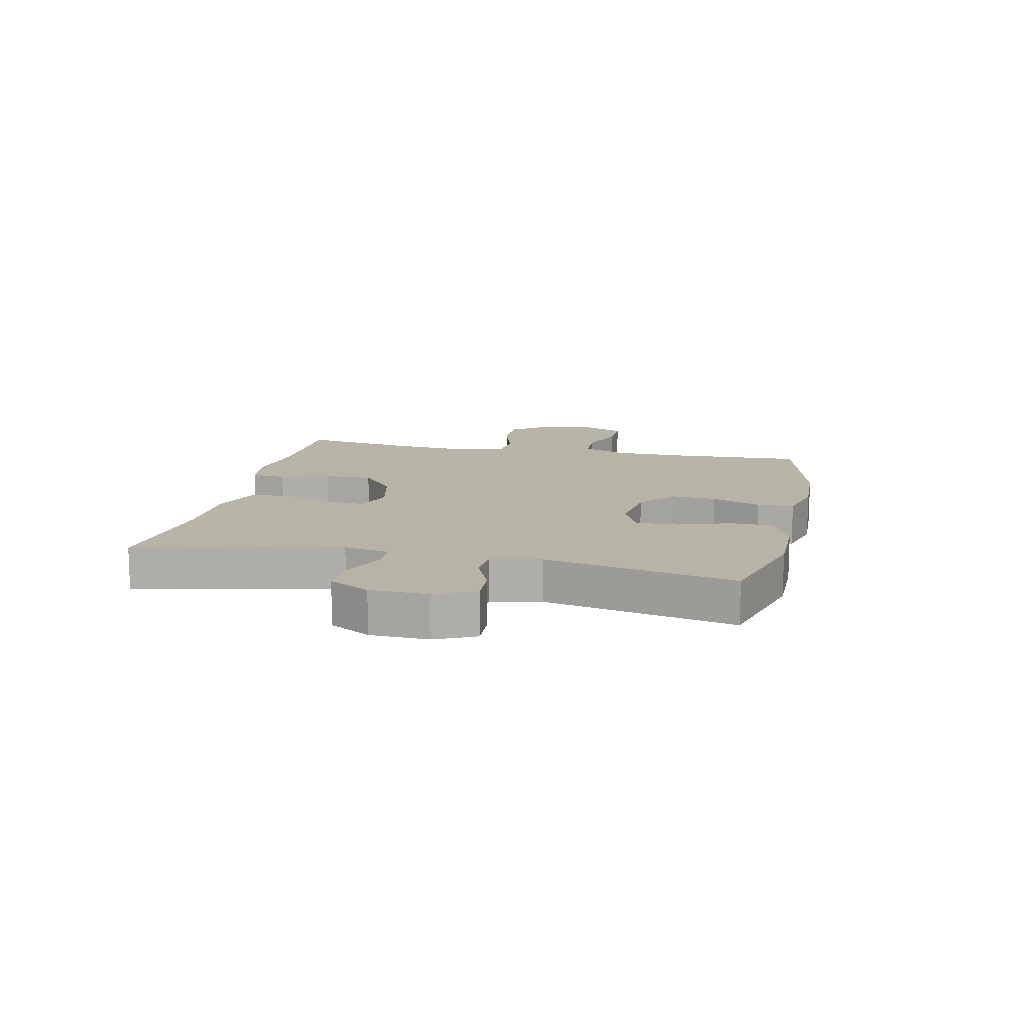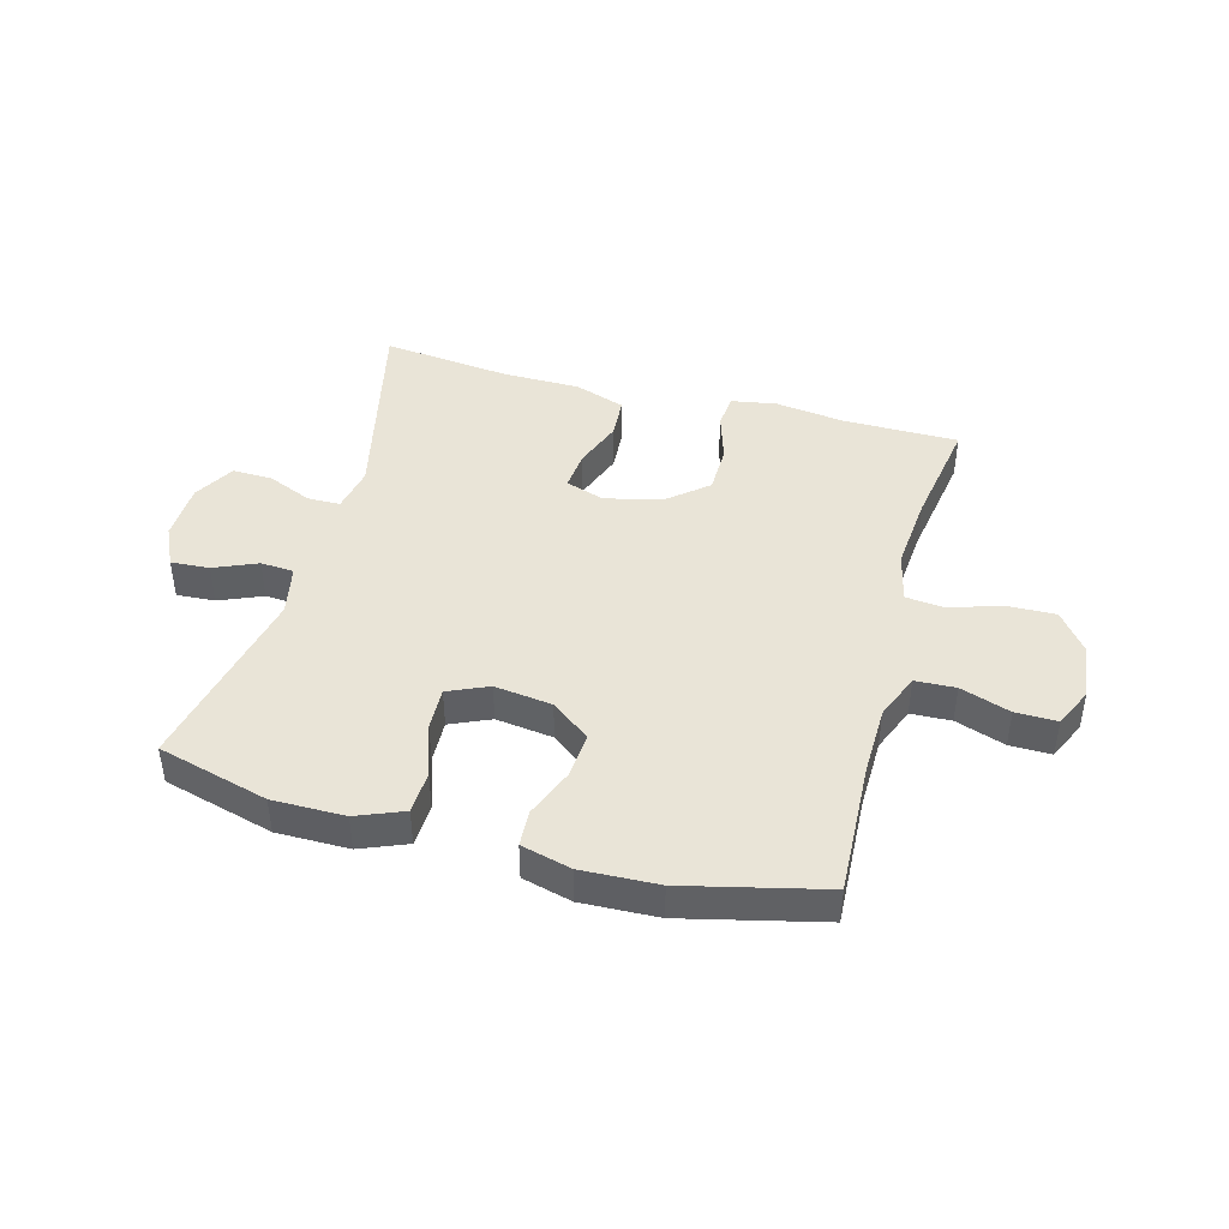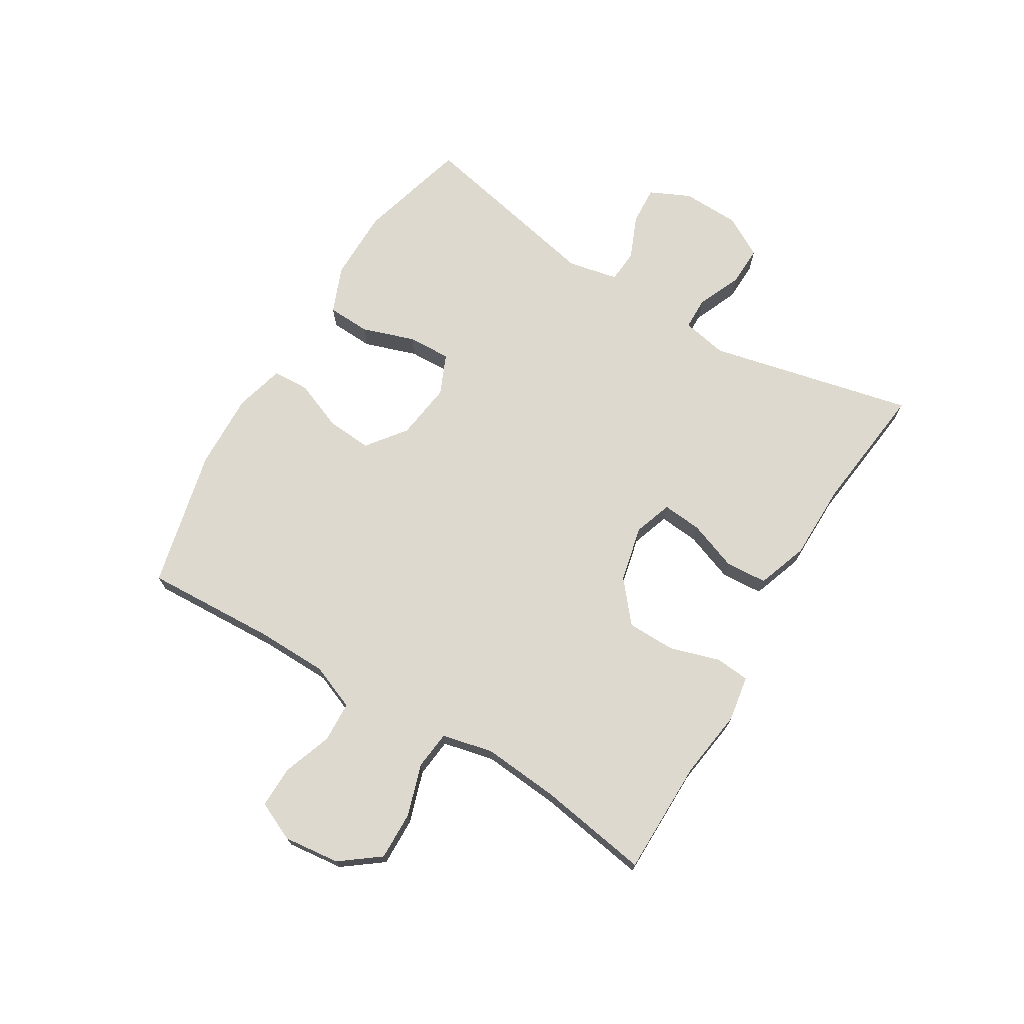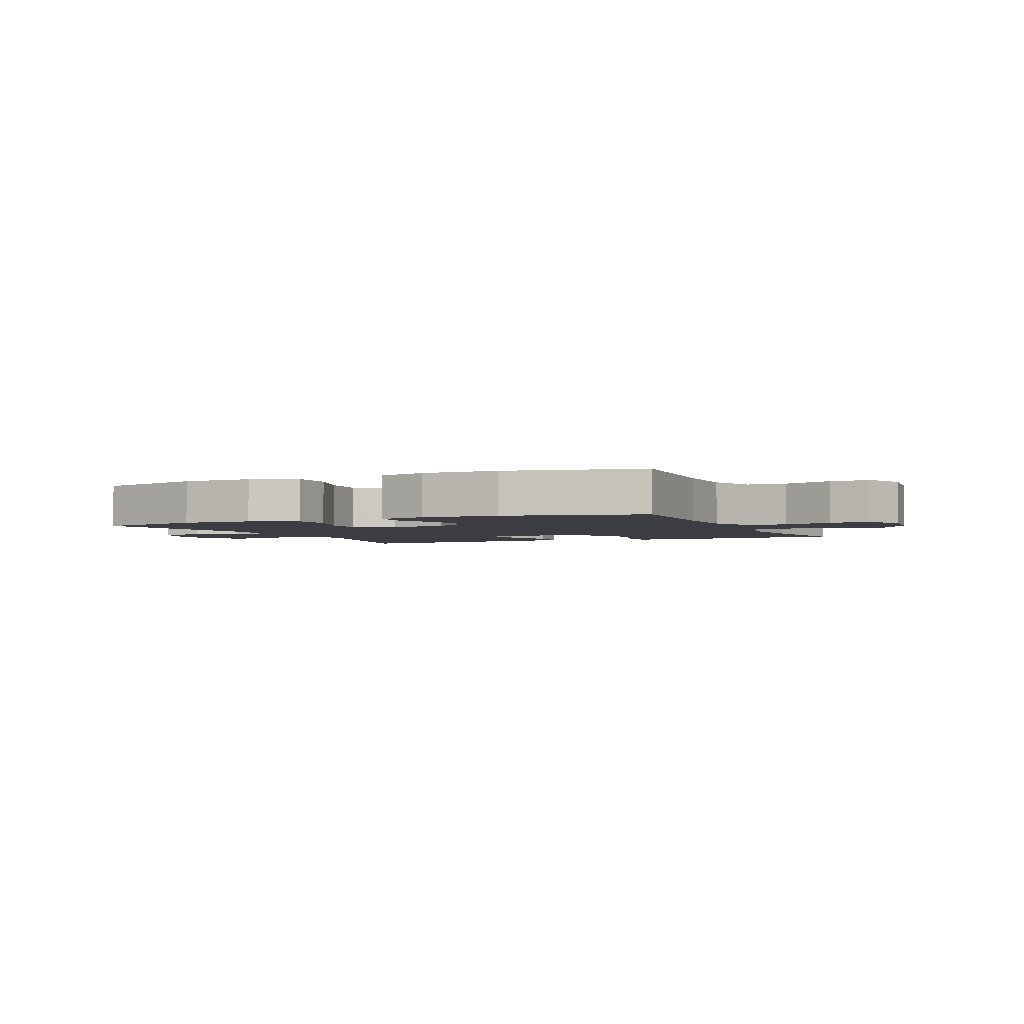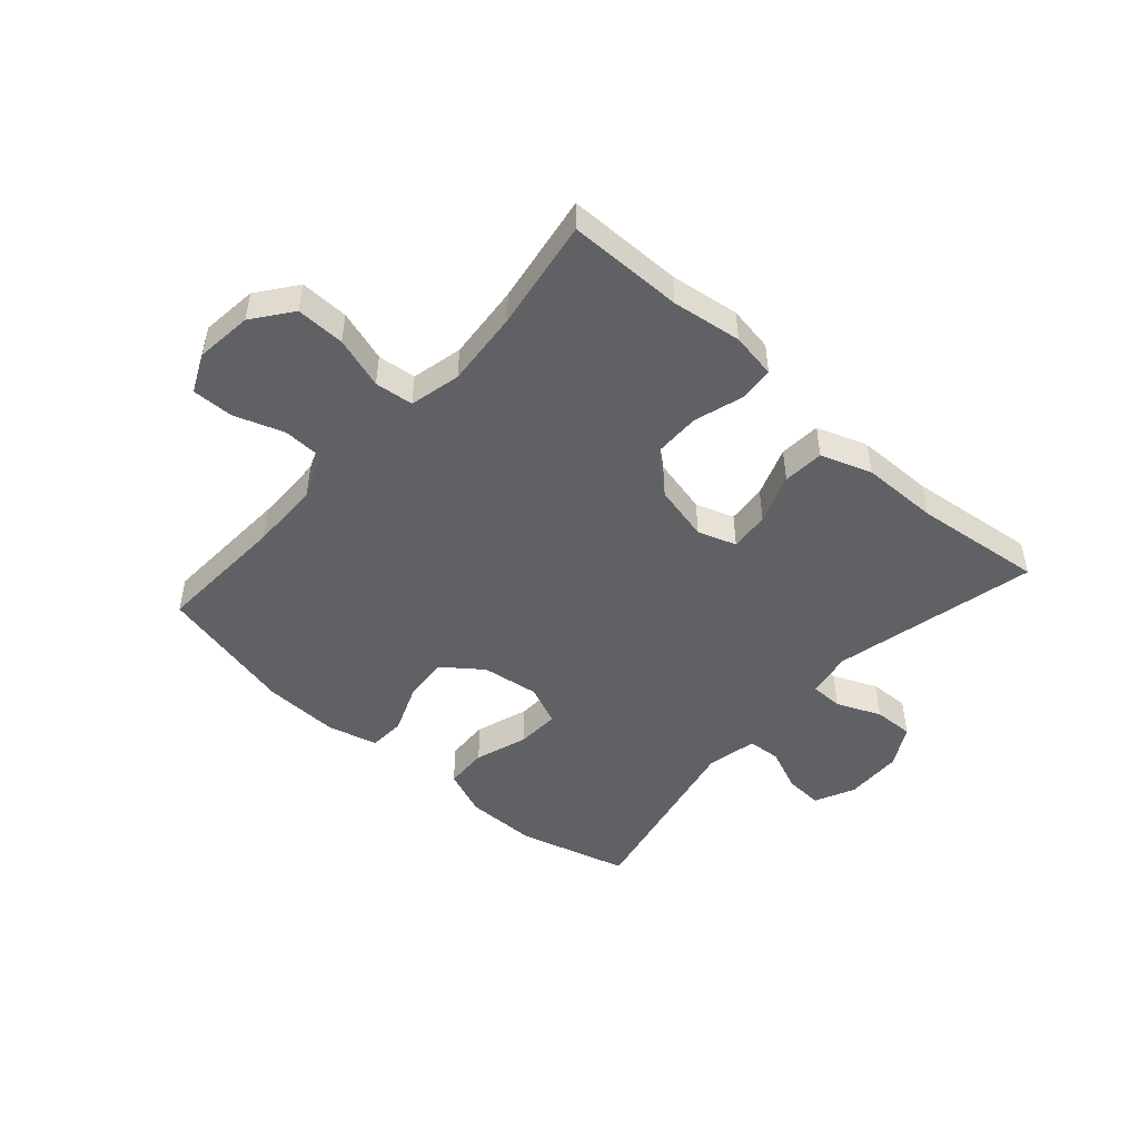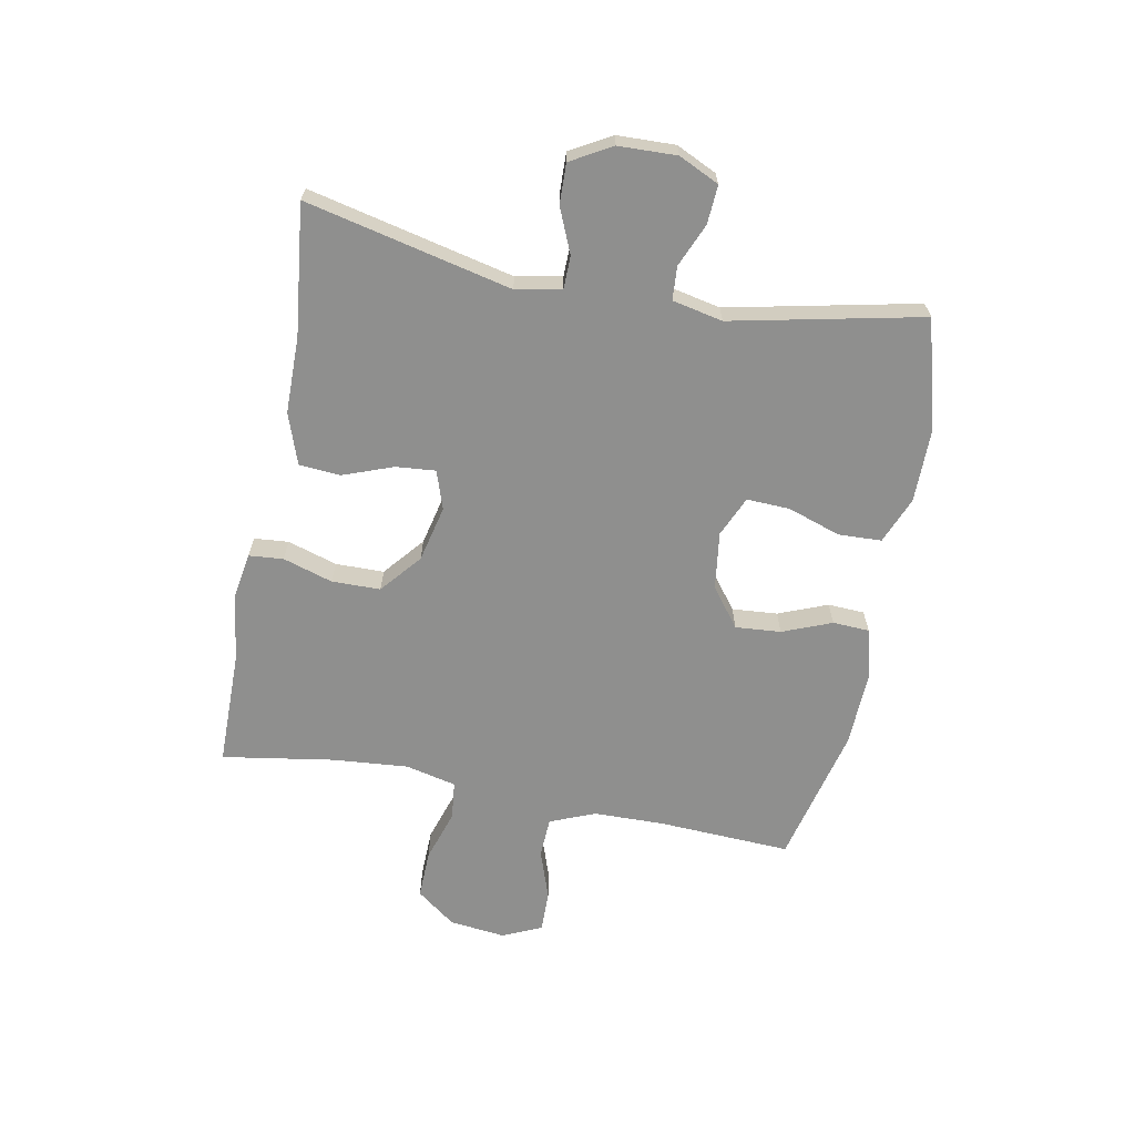
<metadata>
{"format":"obj","ext":"obj","renderer":"f3d","projection":"perspective","resolution":1024,"background":"white","views":[{"elev":12.6,"azim":102.4,"up":"+Y"},{"elev":43.3,"azim":-164.8,"up":"+Y"},{"elev":71.5,"azim":-58.8,"up":"+Y"},{"elev":-2.9,"azim":-155.7,"up":"+Y"},{"elev":-48.1,"azim":-41.6,"up":"+Y"},{"elev":-65.3,"azim":79.2,"up":"+Y"}]}
</metadata>
<code>
v 0.5 0.07 0.5
v 0.421 0.07 0.154
v 0.436 0.07 0.077
v 0.491 0.07 0.076
v 0.566 0.07 0.108
v 0.634 0.07 0.11
v 0.673 0.07 0.041
v 0.676 0.07 -0.057
v 0.644 0.07 -0.125
v 0.579 0.07 -0.121
v 0.506 0.07 -0.09
v 0.45 0.07 -0.094
v 0.432 0.07 -0.179
v 0.5 0.07 -0.5
v 0.313 0.07 -0.551
v 0.191 0.07 -0.551
v 0.112 0.07 -0.519
v 0.109 0.07 -0.446
v 0.139 0.07 -0.357
v 0.142 0.07 -0.284
v 0.074 0.07 -0.254
v -0.023 0.07 -0.267
v -0.089 0.07 -0.317
v -0.083 0.07 -0.394
v -0.05 0.07 -0.477
v -0.053 0.07 -0.539
v -0.137 0.07 -0.561
v -0.266 0.07 -0.556
v -0.5 0.07 -0.5
v -0.489 0.07 -0.276
v -0.491 0.07 -0.157
v -0.522 0.07 -0.08
v -0.59 0.07 -0.077
v -0.674 0.07 -0.106
v -0.744 0.07 -0.107
v -0.774 0.07 -0.041
v -0.763 0.07 0.054
v -0.713 0.07 0.12
v -0.631 0.07 0.118
v -0.544 0.07 0.09
v -0.479 0.07 0.097
v -0.459 0.07 0.183
v -0.47 0.07 0.312
v -0.5 0.07 0.5
v -0.305 0.07 0.501
v -0.188 0.07 0.517
v -0.111 0.07 0.504
v -0.106 0.07 0.446
v -0.132 0.07 0.362
v -0.131 0.07 0.28
v -0.063 0.07 0.223
v 0.032 0.07 0.201
v 0.097 0.07 0.223
v 0.091 0.07 0.29
v 0.06 0.07 0.374
v 0.065 0.07 0.444
v 0.151 0.07 0.474
v 0.281 0.07 0.475
v 0.5 0 0.5
v 0.421 0 0.154
v 0.436 0 0.077
v 0.491 0 0.076
v 0.566 0 0.108
v 0.634 0 0.11
v 0.673 0 0.041
v 0.676 0 -0.057
v 0.644 0 -0.125
v 0.579 0 -0.121
v 0.506 0 -0.09
v 0.45 0 -0.094
v 0.432 0 -0.179
v 0.5 0 -0.5
v 0.313 0 -0.551
v 0.191 0 -0.551
v 0.112 0 -0.519
v 0.109 0 -0.446
v 0.139 0 -0.357
v 0.142 0 -0.284
v 0.074 0 -0.254
v -0.023 0 -0.267
v -0.089 0 -0.317
v -0.083 0 -0.394
v -0.05 0 -0.477
v -0.053 0 -0.539
v -0.137 0 -0.561
v -0.266 0 -0.556
v -0.5 0 -0.5
v -0.489 0 -0.276
v -0.491 0 -0.157
v -0.522 0 -0.08
v -0.59 0 -0.077
v -0.674 0 -0.106
v -0.744 0 -0.107
v -0.774 0 -0.041
v -0.763 0 0.054
v -0.713 0 0.12
v -0.631 0 0.118
v -0.544 0 0.09
v -0.479 0 0.097
v -0.459 0 0.183
v -0.47 0 0.312
v -0.5 0 0.5
v -0.305 0 0.501
v -0.188 0 0.517
v -0.111 0 0.504
v -0.106 0 0.446
v -0.132 0 0.362
v -0.131 0 0.28
v -0.063 0 0.223
v 0.032 0 0.201
v 0.097 0 0.223
v 0.091 0 0.29
v 0.06 0 0.374
v 0.065 0 0.444
v 0.151 0 0.474
v 0.281 0 0.475
f 56 57 58
f 55 56 58
f 54 55 58
f 58 1 2
f 54 58 2
f 53 54 2
f 52 53 2 3
f 51 52 3
f 47 48 49
f 46 47 49
f 45 46 49
f 45 49 50
f 44 45 50
f 43 44 50
f 42 43 50 51
f 38 39 40
f 37 38 40
f 36 37 40
f 35 36 40
f 34 35 40
f 33 34 40
f 32 33 40 41
f 31 32 41
f 42 51 3
f 41 42 3
f 31 41 3
f 30 31 3
f 28 29 30
f 27 28 30
f 26 27 30
f 25 26 30
f 24 25 30
f 17 18 19
f 16 17 19
f 15 16 19
f 14 15 19
f 13 14 19
f 12 13 19 20
f 9 10 11
f 8 9 11
f 7 8 11
f 6 7 11
f 5 6 11
f 4 5 11
f 4 11 12
f 12 20 21
f 4 12 21
f 3 4 21
f 23 24 30
f 22 23 30
f 3 21 22 30
f 116 115 114
f 116 114 113
f 116 113 112
f 60 59 116
f 60 116 112
f 60 112 111
f 61 60 111 110
f 61 110 109
f 107 106 105
f 107 105 104
f 107 104 103
f 108 107 103
f 108 103 102
f 108 102 101
f 109 108 101 100
f 98 97 96
f 98 96 95
f 98 95 94
f 98 94 93
f 98 93 92
f 98 92 91
f 99 98 91 90
f 99 90 89
f 61 109 100
f 61 100 99
f 61 99 89
f 61 89 88
f 88 87 86
f 88 86 85
f 88 85 84
f 88 84 83
f 88 83 82
f 77 76 75
f 77 75 74
f 77 74 73
f 77 73 72
f 77 72 71
f 78 77 71 70
f 69 68 67
f 69 67 66
f 69 66 65
f 69 65 64
f 69 64 63
f 69 63 62
f 70 69 62
f 79 78 70
f 79 70 62
f 79 62 61
f 88 82 81
f 88 81 80
f 88 80 79 61
f 1 59 60 2
f 2 60 61 3
f 3 61 62 4
f 4 62 63 5
f 5 63 64 6
f 6 64 65 7
f 7 65 66 8
f 8 66 67 9
f 9 67 68 10
f 10 68 69 11
f 11 69 70 12
f 12 70 71 13
f 13 71 72 14
f 14 72 73 15
f 15 73 74 16
f 16 74 75 17
f 17 75 76 18
f 18 76 77 19
f 19 77 78 20
f 20 78 79 21
f 21 79 80 22
f 22 80 81 23
f 23 81 82 24
f 24 82 83 25
f 25 83 84 26
f 26 84 85 27
f 27 85 86 28
f 28 86 87 29
f 29 87 88 30
f 30 88 89 31
f 31 89 90 32
f 32 90 91 33
f 33 91 92 34
f 34 92 93 35
f 35 93 94 36
f 36 94 95 37
f 37 95 96 38
f 38 96 97 39
f 39 97 98 40
f 40 98 99 41
f 41 99 100 42
f 42 100 101 43
f 43 101 102 44
f 44 102 103 45
f 45 103 104 46
f 46 104 105 47
f 47 105 106 48
f 48 106 107 49
f 49 107 108 50
f 50 108 109 51
f 51 109 110 52
f 52 110 111 53
f 53 111 112 54
f 54 112 113 55
f 55 113 114 56
f 56 114 115 57
f 57 115 116 58
f 58 116 59 1

</code>
